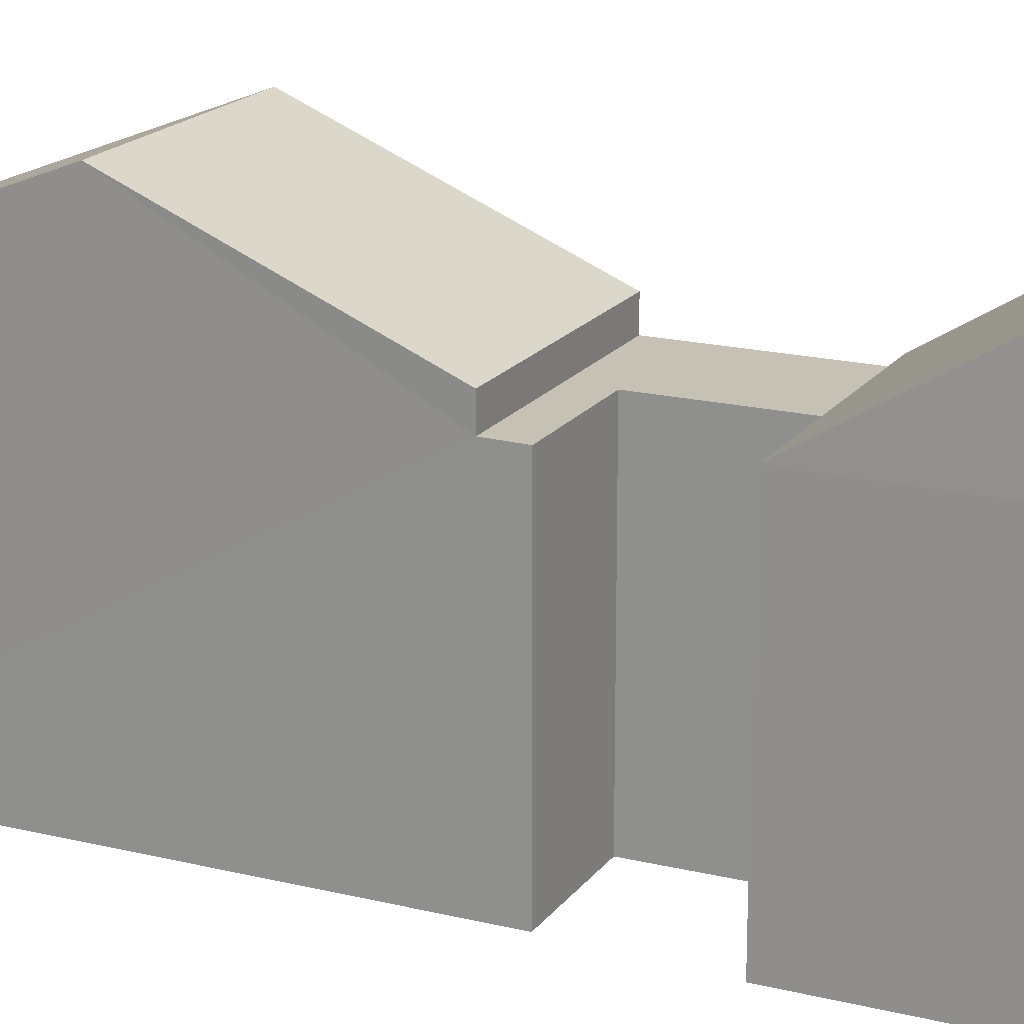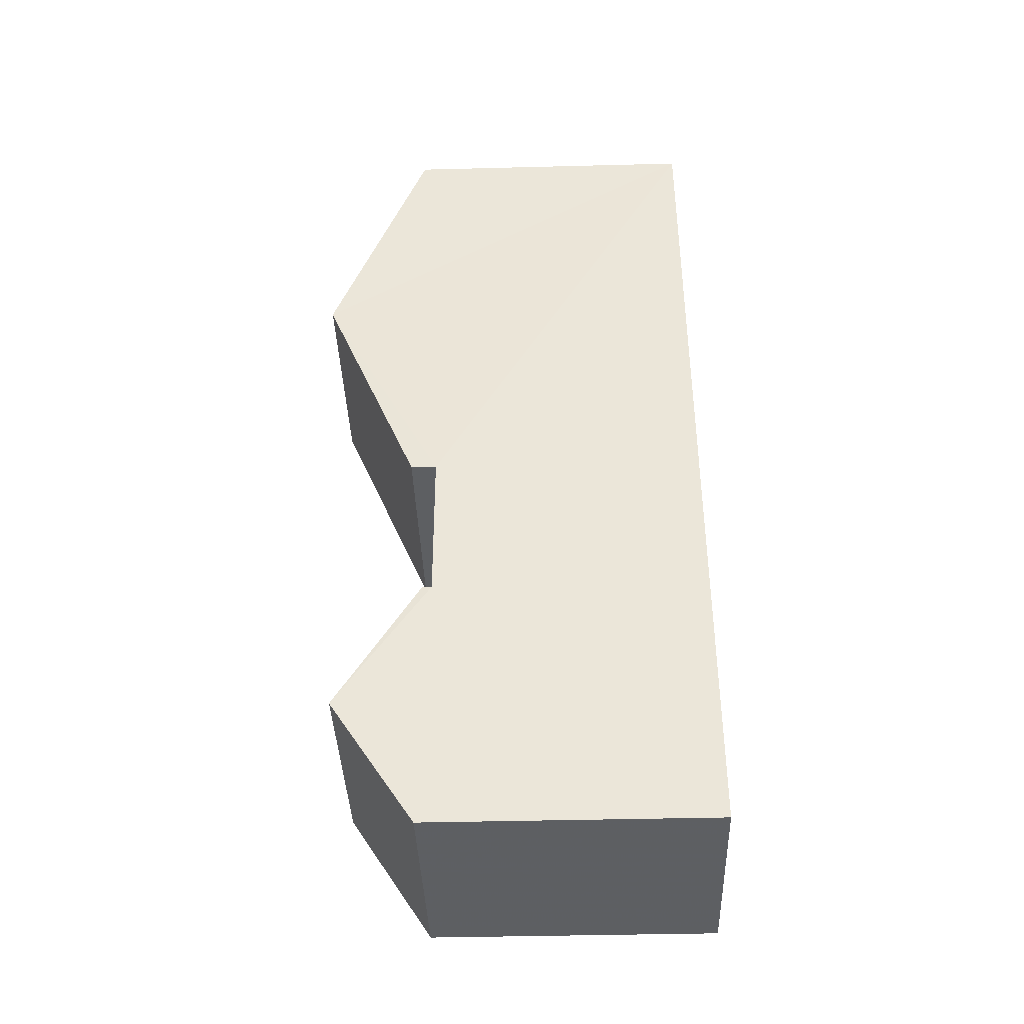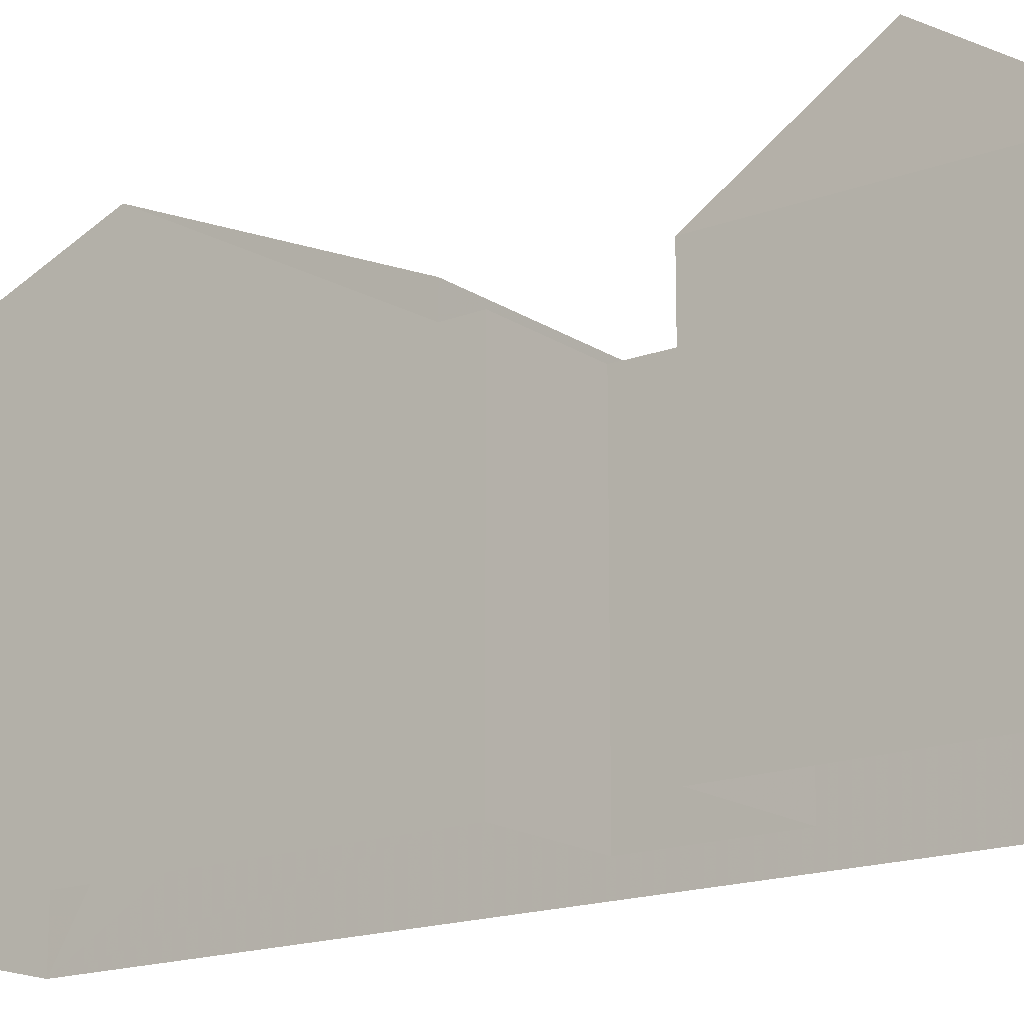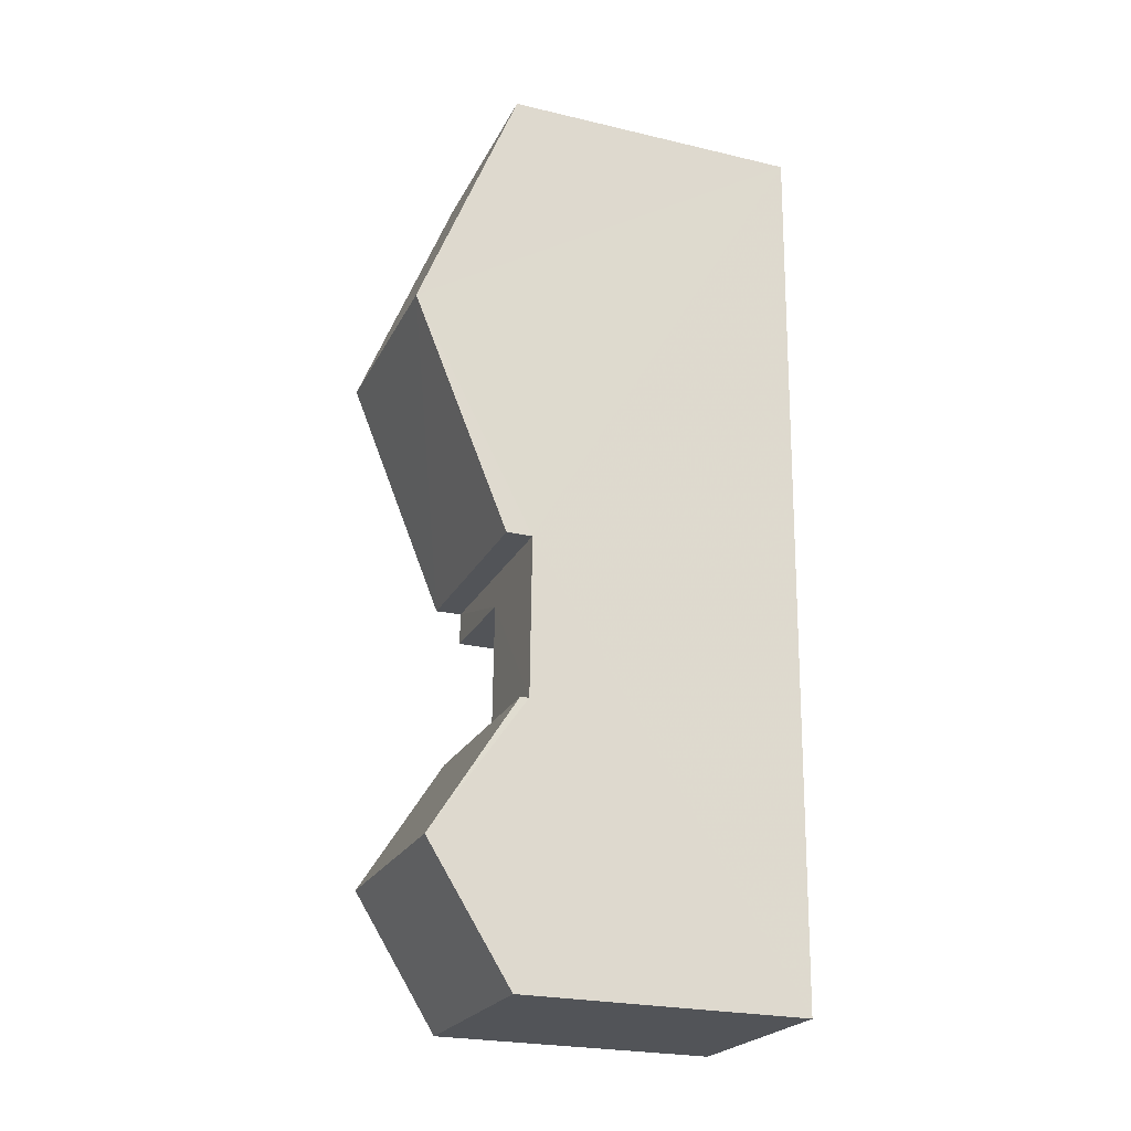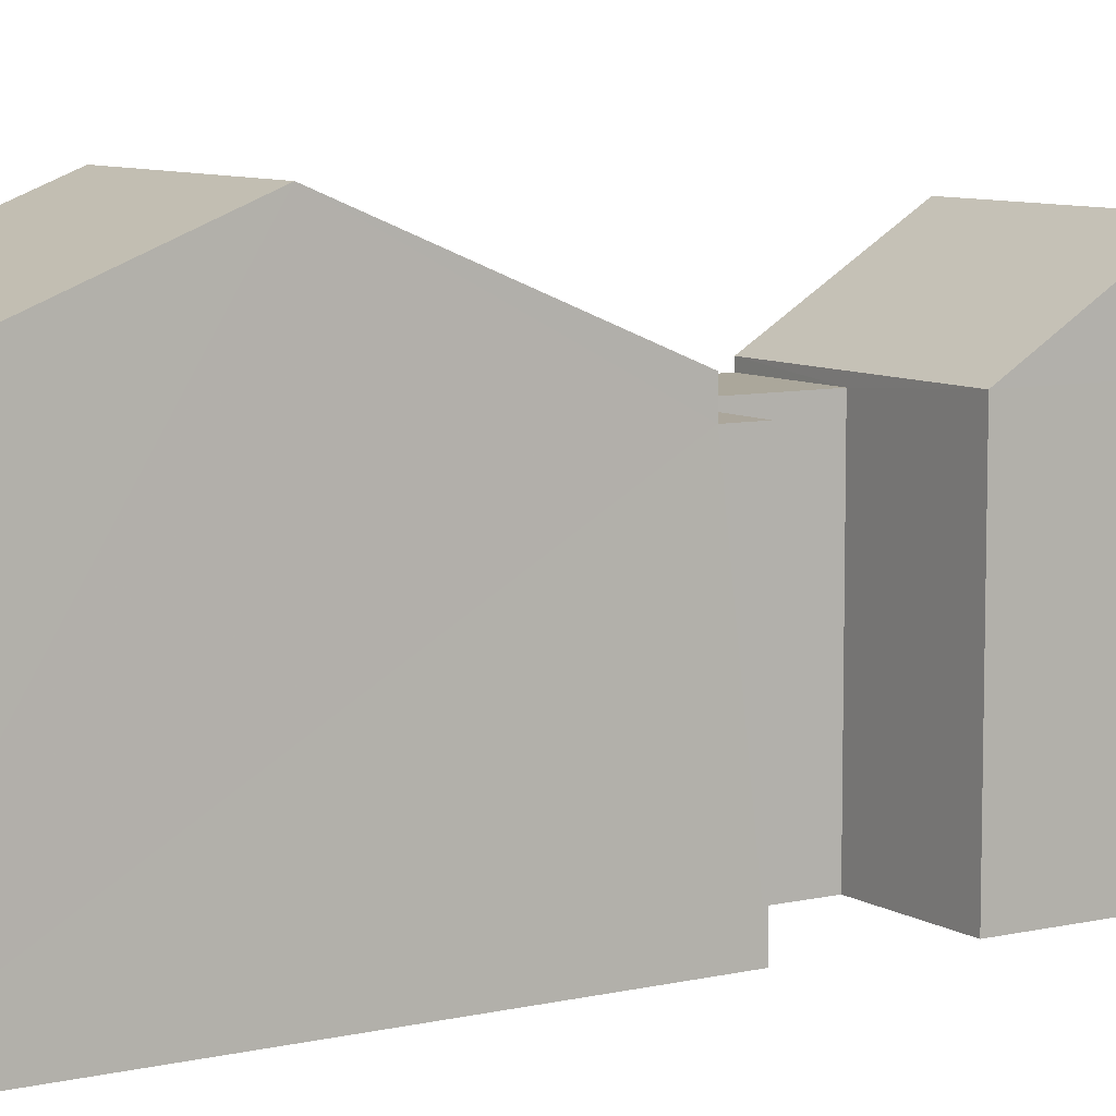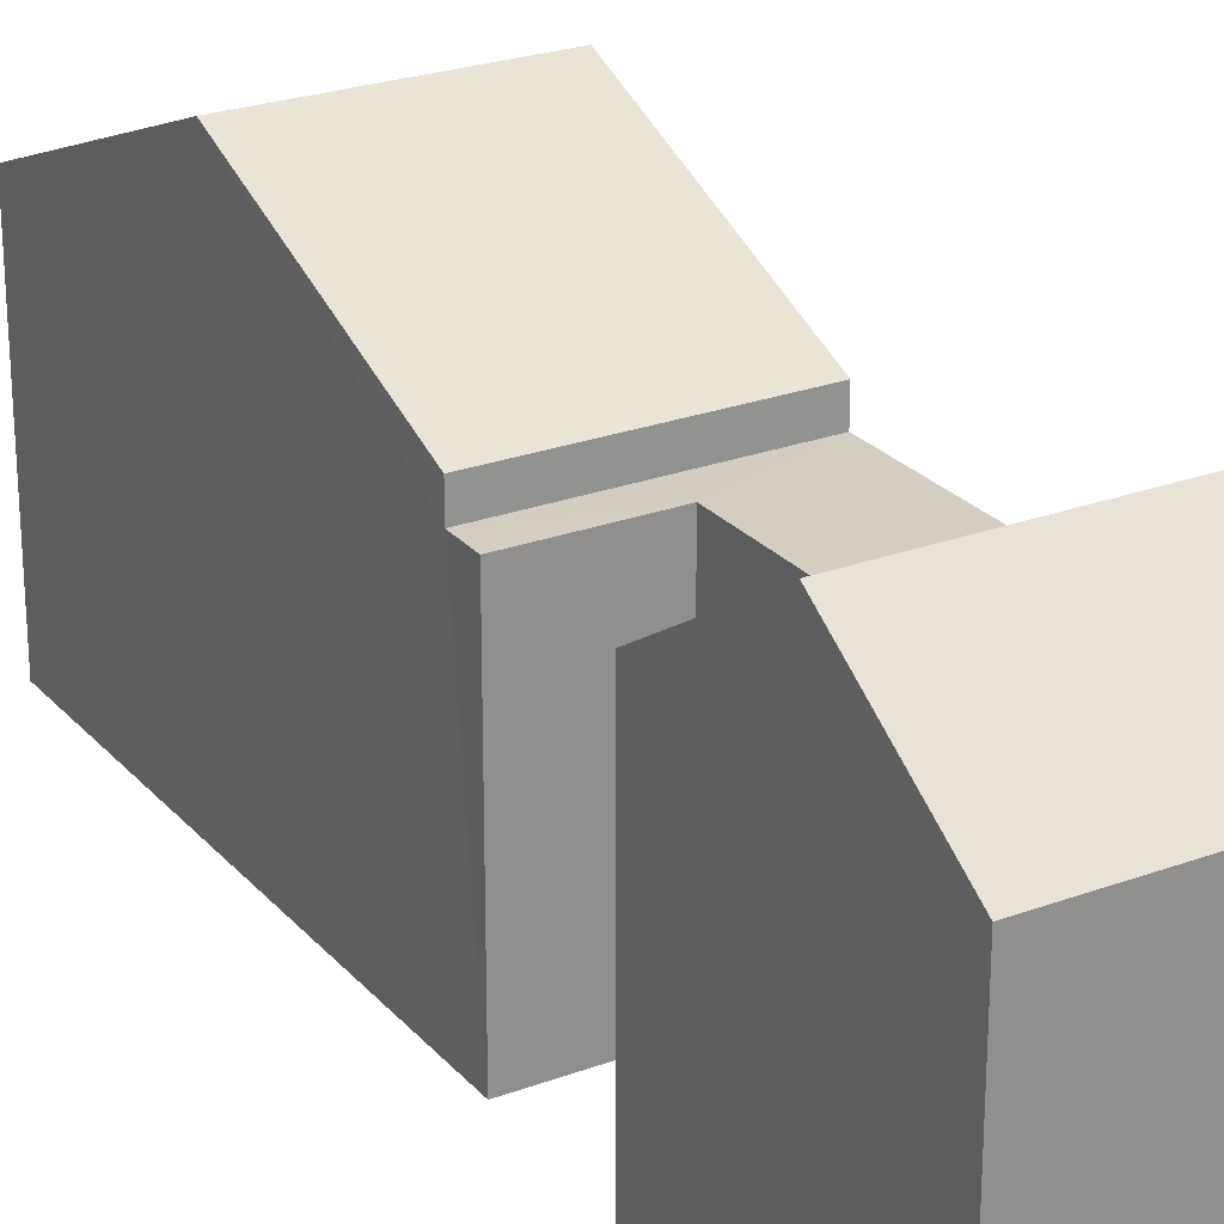
<metadata>
{"format":"obj","ext":"obj","renderer":"f3d","projection":"perspective","resolution":1024,"background":"white","views":[{"elev":18.5,"azim":-66.7,"up":"+Z"},{"elev":-41.6,"azim":92.0,"up":"+Y"},{"elev":-16.8,"azim":-54.7,"up":"+Z"},{"elev":-24.8,"azim":69.0,"up":"+Y"},{"elev":8.1,"azim":-124.2,"up":"+Z"},{"elev":25.0,"azim":-32.8,"up":"+Z"}]}
</metadata>
<code>
v -3.717e+05 -1.04e+05 31.63
v -3.717e+05 -1.04e+05 31.63
v -3.717e+05 -1.04e+05 31.63
v -3.717e+05 -1.04e+05 31.63
v -3.717e+05 -1.04e+05 31.63
v -3.717e+05 -1.04e+05 31.63
v -3.717e+05 -1.04e+05 31.63
v -3.717e+05 -1.04e+05 31.63
v -3.717e+05 -1.04e+05 38.47
v -3.717e+05 -1.04e+05 38.47
v -3.717e+05 -1.04e+05 40.5
v -3.717e+05 -1.04e+05 40.5
v -3.717e+05 -1.04e+05 38.25
v -3.717e+05 -1.04e+05 38.25
v -3.717e+05 -1.04e+05 38.25
v -3.717e+05 -1.04e+05 38.25
v -3.717e+05 -1.04e+05 38.25
v -3.717e+05 -1.04e+05 38.25
v -3.717e+05 -1.04e+05 38.87
v -3.717e+05 -1.04e+05 38.87
v -3.717e+05 -1.04e+05 41.21
v -3.717e+05 -1.04e+05 41.21
v -3.717e+05 -1.04e+05 38.47
v -3.717e+05 -1.04e+05 38.47
v -3.717e+05 -1.04e+05 38.87
v -3.717e+05 -1.04e+05 38.87
f 1 2 3
f 2 4 3
f 1 3 5
f 6 7 8
f 6 4 7
f 3 4 6
f 9 10 11
f 12 9 11
f 13 14 15
f 13 15 16
f 15 17 16
f 15 18 17
f 19 20 21
f 22 19 21
f 23 24 12
f 11 23 12
f 25 26 22
f 21 25 22
f 14 13 5
f 5 13 1
f 26 1 22
f 13 19 22
f 1 13 22
f 8 7 24
f 24 9 12
f 24 7 9
f 6 15 3
f 6 18 15
f 25 21 2
f 2 16 4
f 16 21 20
f 17 11 10
f 17 10 4
f 17 23 11
f 16 17 4
f 2 21 16
f 10 7 4
f 10 9 7
f 25 2 1
f 26 25 1
f 13 20 19
f 13 16 20
f 14 5 3
f 15 14 3
f 6 8 18
f 8 24 18
f 18 23 17
f 18 24 23

</code>
